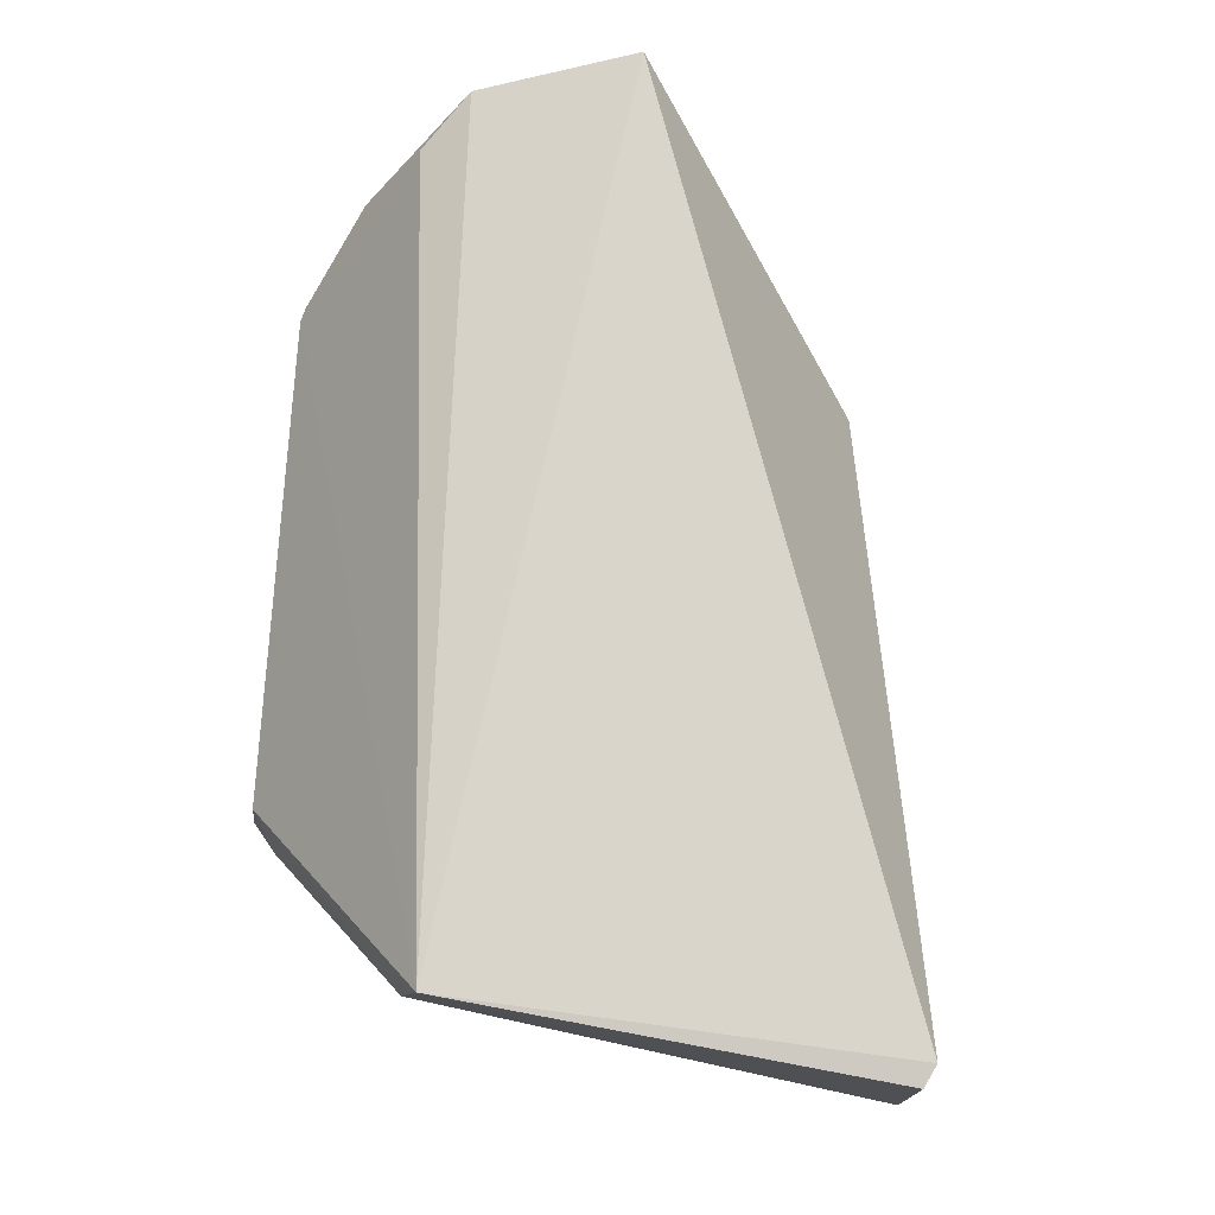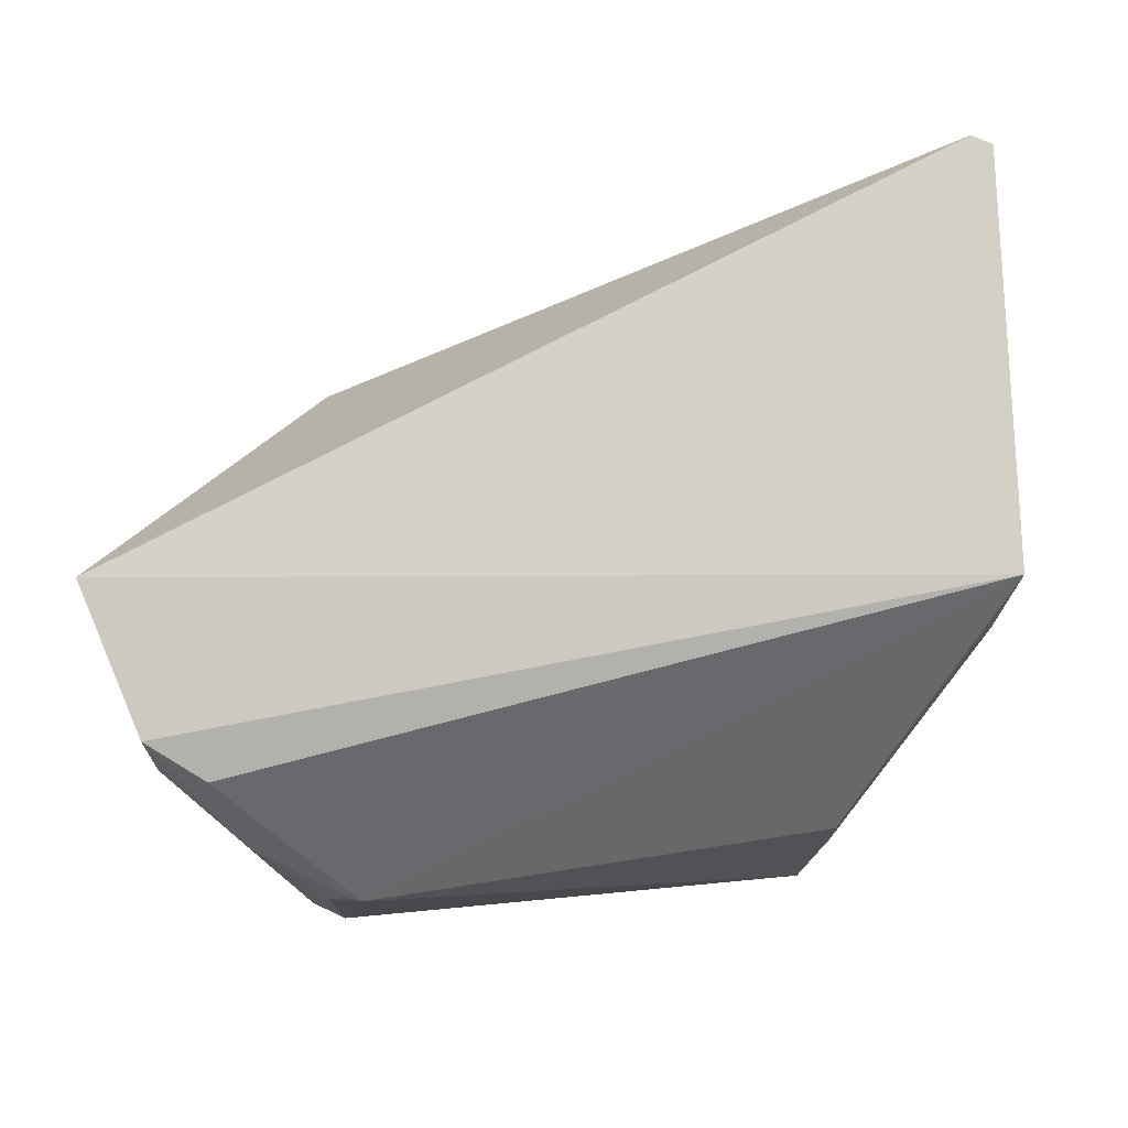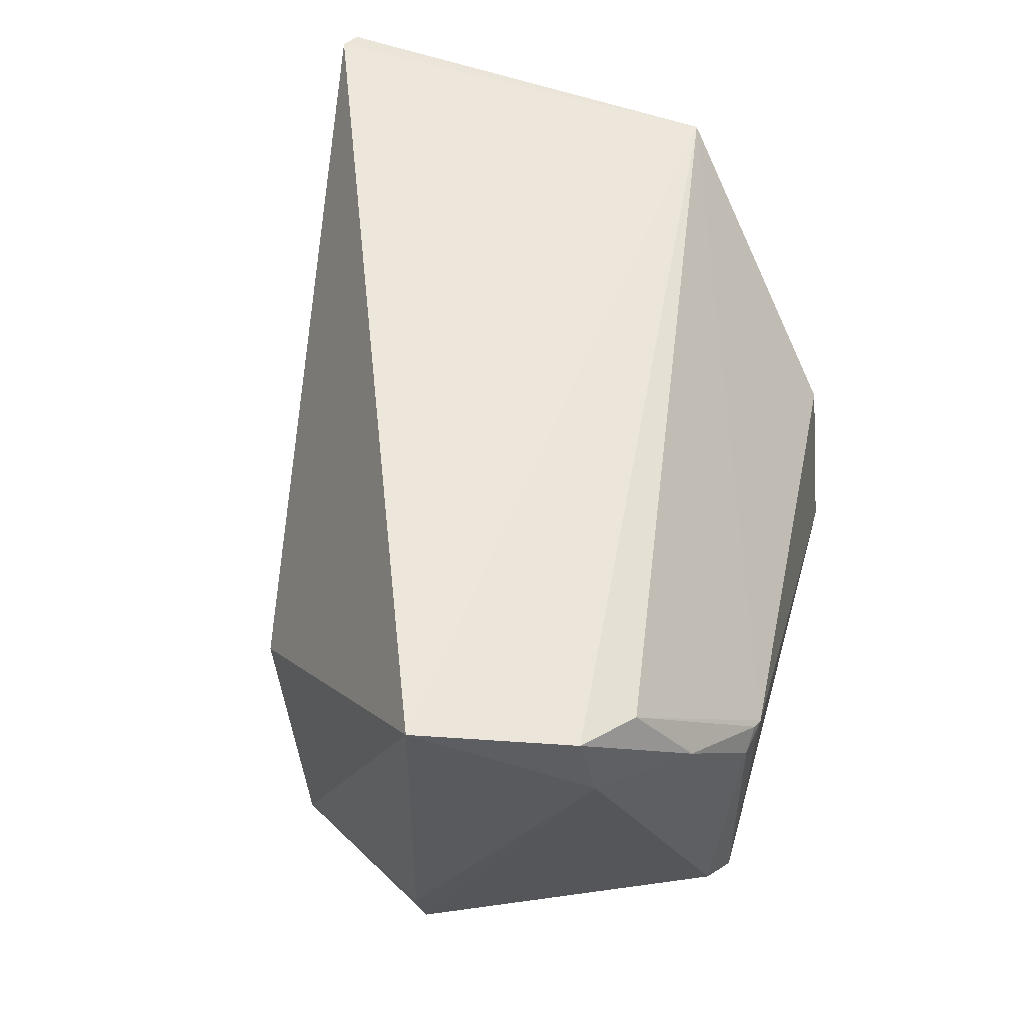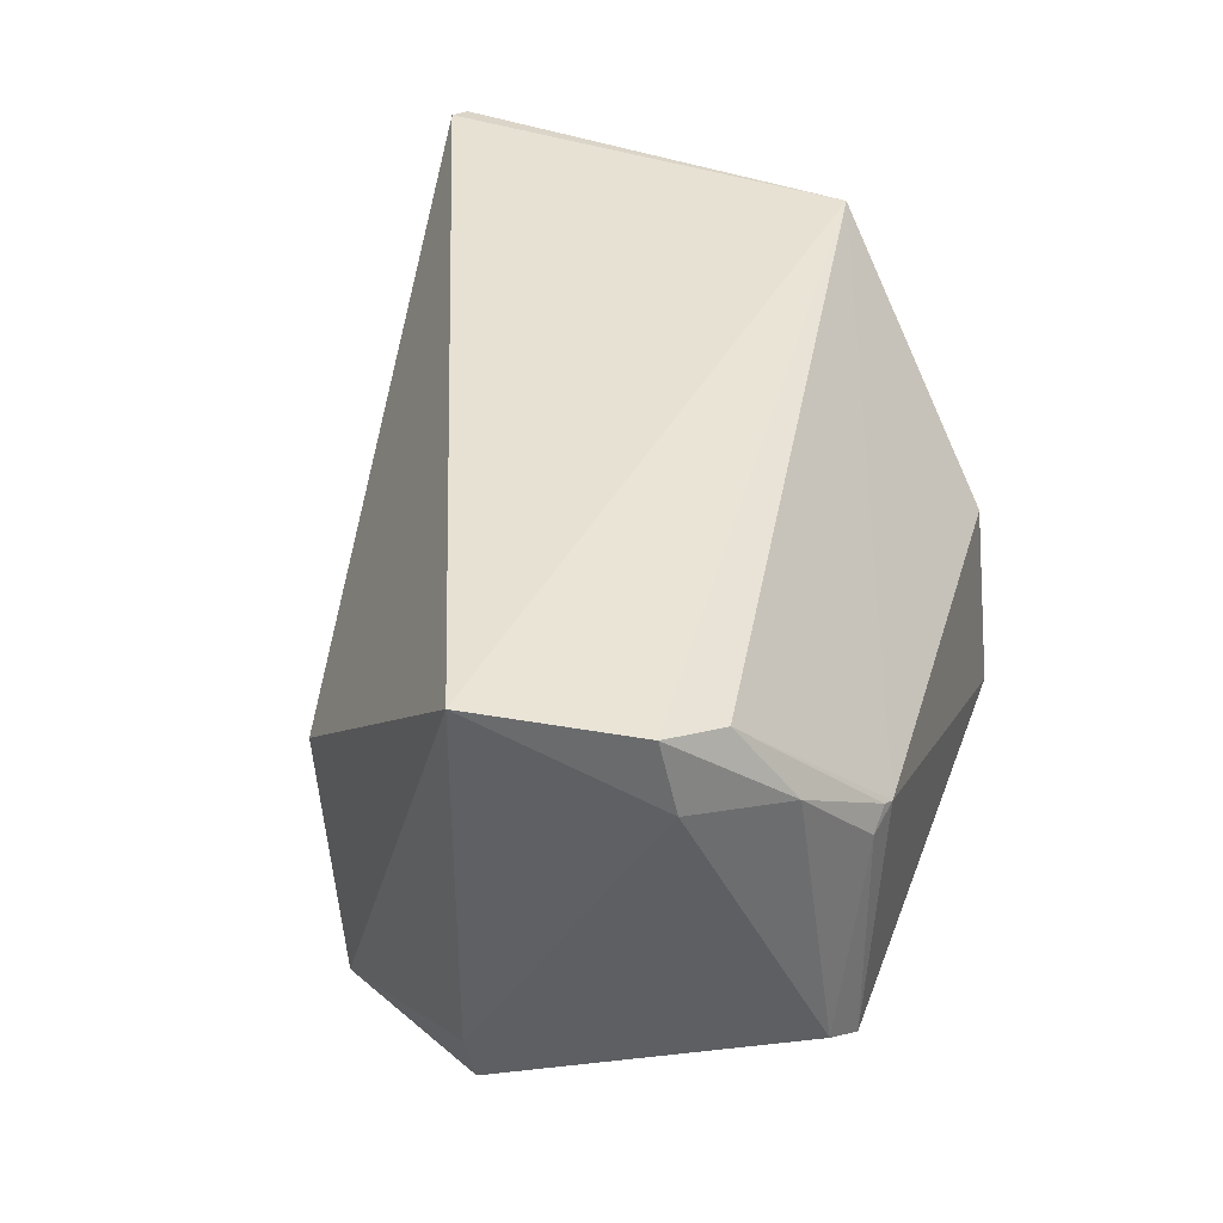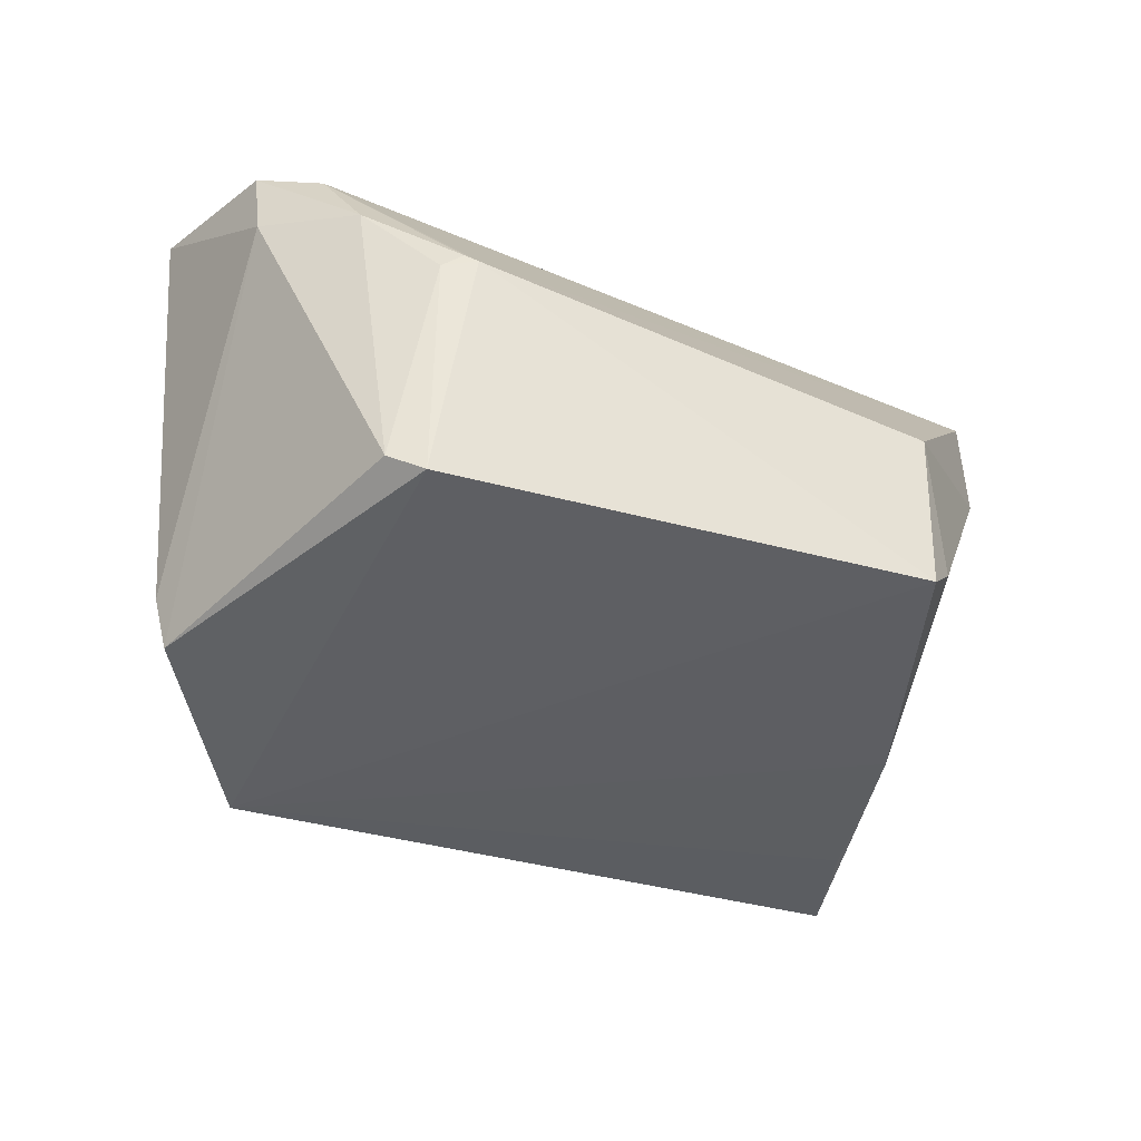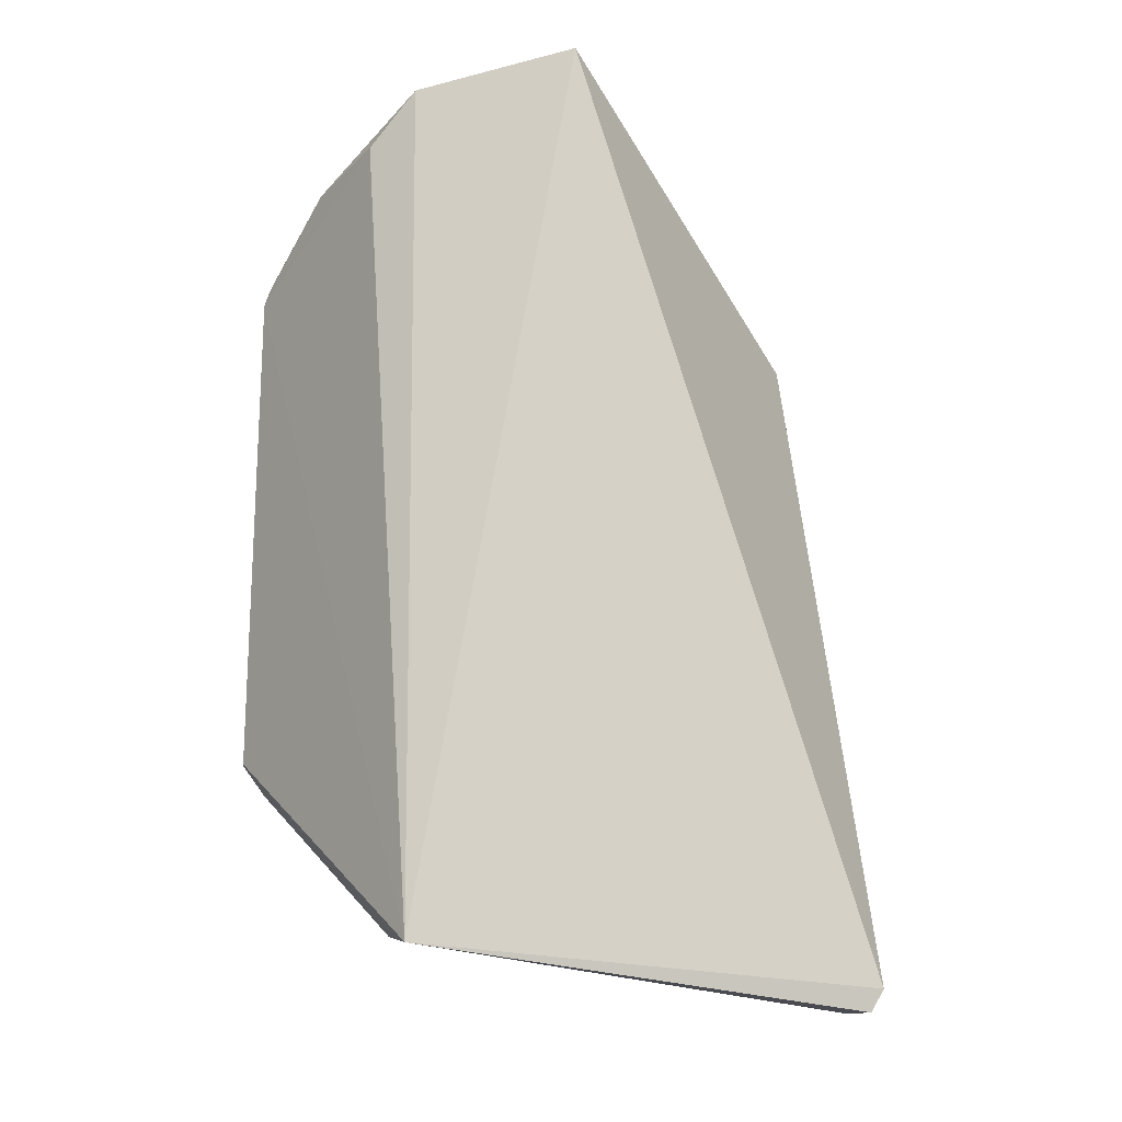
<metadata>
{"format":"obj","ext":"obj","renderer":"f3d","projection":"perspective","resolution":1024,"background":"white","views":[{"elev":73.3,"azim":95.8,"up":"+Y"},{"elev":77.5,"azim":-7.2,"up":"+Y"},{"elev":53.6,"azim":-76.0,"up":"+Y"},{"elev":38.9,"azim":-72.4,"up":"+Y"},{"elev":-35.8,"azim":-24.7,"up":"+Y"},{"elev":76.7,"azim":93.4,"up":"+Y"}]}
</metadata>
<code>
v 0.03018 0.02196 0.09602
v 0.04424 0.02933 0.08214
v -0.02351 0.03931 0.08445
v 0.04663 0.04154 0.04457
v 0.0433 0.002636 0.05306
v 0.04524 0.03993 0.08014
v 0.02817 0.006042 0.09834
v -0.01299 -0.001419 0.05639
v -0.02701 0.04146 0.07158
v 0.0478 0.02388 0.04522
v -0.01897 0.03763 0.08798
v 0.03663 0.00413 0.07659
v 0.03119 0.009143 0.09575
v -0.02324 0.002358 0.07086
v -0.008081 0.01773 0.05238
v 0.04839 0.04114 0.04538
v 0.04376 0.02285 0.04267
v 0.04548 0.01154 0.05211
v -0.009204 0.02501 0.09736
v 0.0399 0.00738 0.07048
v 0.04014 0.002961 0.06239
v -0.02421 0.00697 0.07033
v -0.01243 0.004462 0.09693
v -0.01718 0.03083 0.09256
v -0.02339 0.03299 0.08585
v -0.01023 0.02554 0.09699
v -0.01501 0.005983 0.09534
v -0.012 0.02404 0.09673
f 6 1 2
f 9 6 4
f 9 3 6
f 10 6 2
f 11 6 3
f 12 7 8
f 13 2 1
f 13 1 7
f 13 12 2
f 13 7 12
f 15 9 4
f 15 8 9
f 16 4 6
f 16 6 10
f 17 10 5
f 17 5 8
f 17 8 15
f 17 15 4
f 17 16 10
f 17 4 16
f 18 10 2
f 18 2 5
f 18 5 10
f 19 1 6
f 19 6 11
f 19 7 1
f 20 12 5
f 20 5 2
f 20 2 12
f 21 12 8
f 21 8 5
f 21 5 12
f 22 9 8
f 22 8 14
f 23 14 8
f 23 8 7
f 23 7 19
f 24 11 3
f 25 22 14
f 25 3 9
f 25 9 22
f 25 24 3
f 26 19 11
f 26 11 24
f 27 25 14
f 27 14 23
f 27 24 25
f 28 23 19
f 28 19 26
f 28 27 23
f 28 26 24
f 28 24 27

</code>
